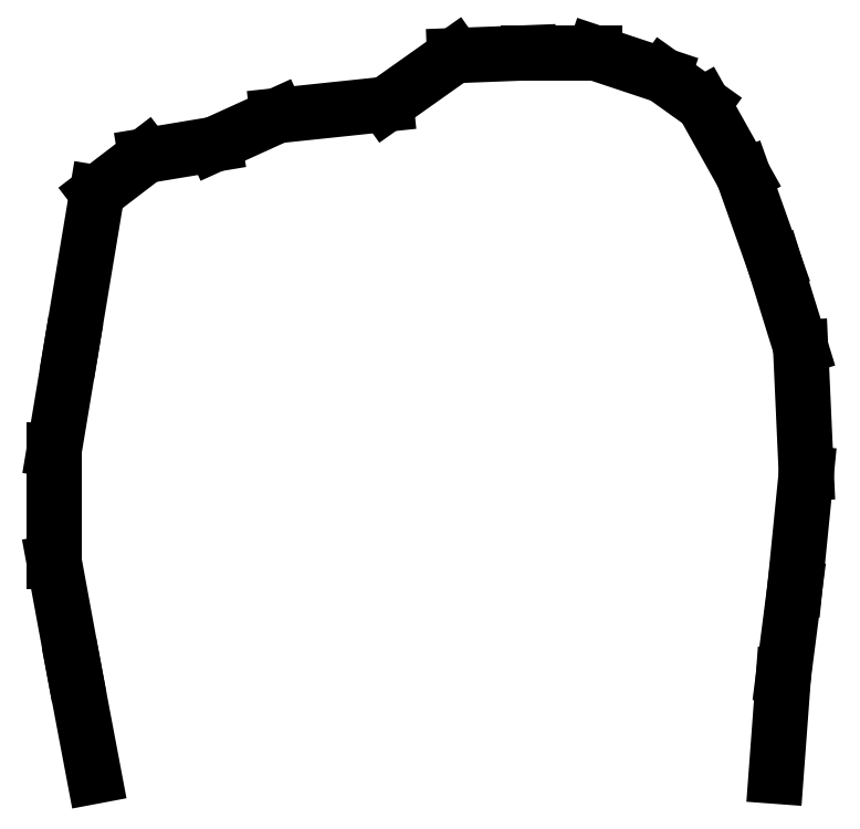
<metadata>
{"format":"dxf","ext":"dxf","renderer":"ezdxf+matplotlib","layout":"modelspace","background":"white","min_lineweight":24,"dpi":150}
</metadata>
<code>
0
SECTION
2
ENTITIES
0
LINE
8
0
10
-41.13
20
-39.88
30
0
11
-43.31
21
-28.35
31
0
0
LINE
8
0
10
-43.31
20
-28.35
30
0
11
-45.49
21
-16.51
31
0
0
LINE
8
0
10
-45.49
20
-16.51
30
0
11
-45.49
21
-4.362
31
0
0
LINE
8
0
10
-45.49
20
-4.362
30
0
11
-43.62
21
6.855
31
0
0
LINE
8
0
10
-43.62
20
6.855
30
0
11
-40.82
21
23.68
31
0
0
LINE
8
0
10
-40.82
20
23.68
30
0
11
-35.52
21
27.73
31
0
0
LINE
8
0
10
-35.52
20
27.73
30
0
11
-28.04
21
28.98
31
0
0
LINE
8
0
10
-28.04
20
28.98
30
0
11
-21.19
21
32.09
31
0
0
LINE
8
0
10
-21.19
20
32.09
30
0
11
-9.347
21
33.34
31
0
0
LINE
8
0
10
-9.347
20
33.34
30
0
11
-1.869
21
38.64
31
0
0
LINE
8
0
10
-1.869
20
38.64
30
0
11
6.232
21
38.95
31
0
0
LINE
8
0
10
6.232
20
38.95
30
0
11
13.4
21
38.95
31
0
0
LINE
8
0
10
13.4
20
38.95
30
0
11
20.88
21
36.45
31
0
0
LINE
8
0
10
20.88
20
36.45
30
0
11
25.24
21
33.34
31
0
0
LINE
8
0
10
25.24
20
33.34
30
0
11
29.6
21
25.55
31
0
0
LINE
8
0
10
29.6
20
25.55
30
0
11
33.03
21
15.89
31
0
0
LINE
8
0
10
33.03
20
15.89
30
0
11
35.83
21
6.855
31
0
0
LINE
8
0
10
35.83
20
6.855
30
0
11
36.45
21
-6.855
31
0
0
LINE
8
0
10
36.45
20
-6.855
30
0
11
35.21
21
-19.32
31
0
0
LINE
8
0
10
35.21
20
-19.32
30
0
11
33.96
21
-28.98
31
0
0
LINE
8
0
10
33.96
20
-28.98
30
0
11
33.15
21
-39.88
31
0
0
ENDSEC
0
EOF

</code>
